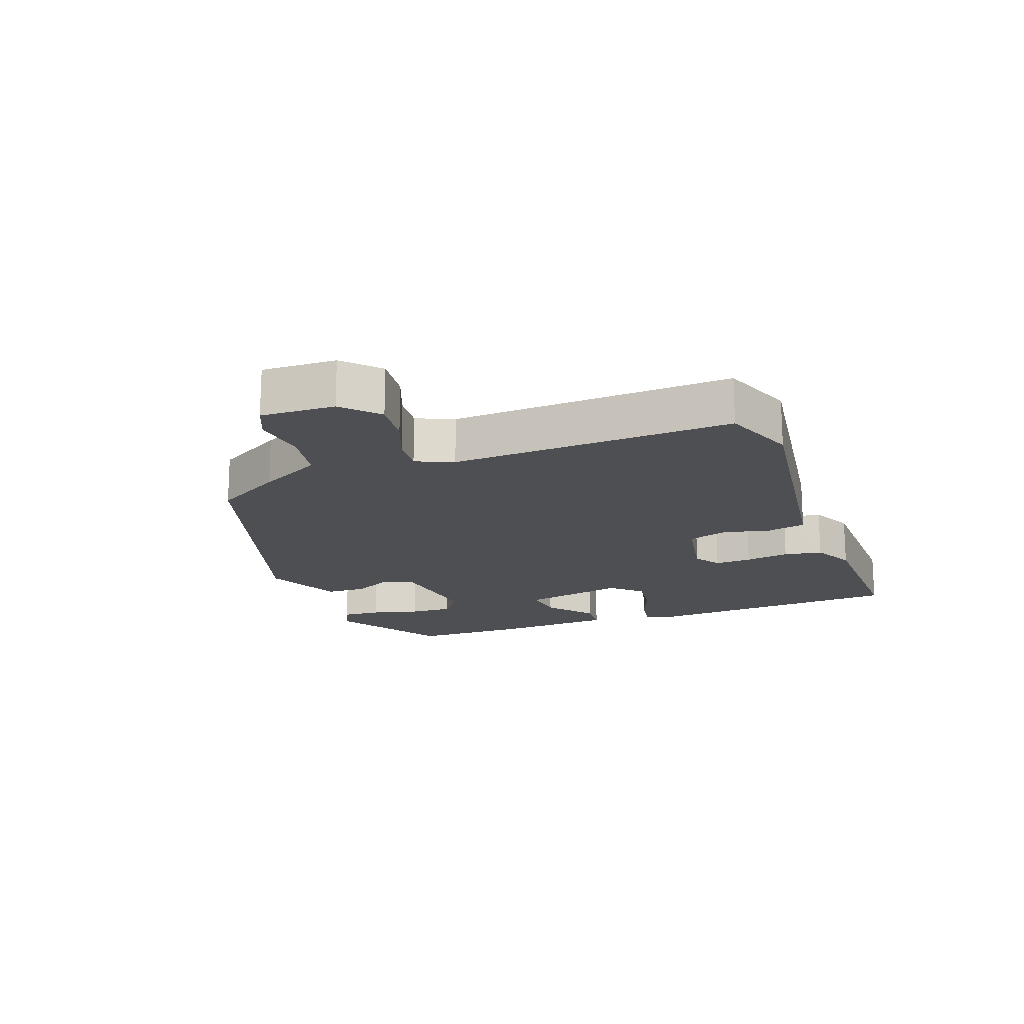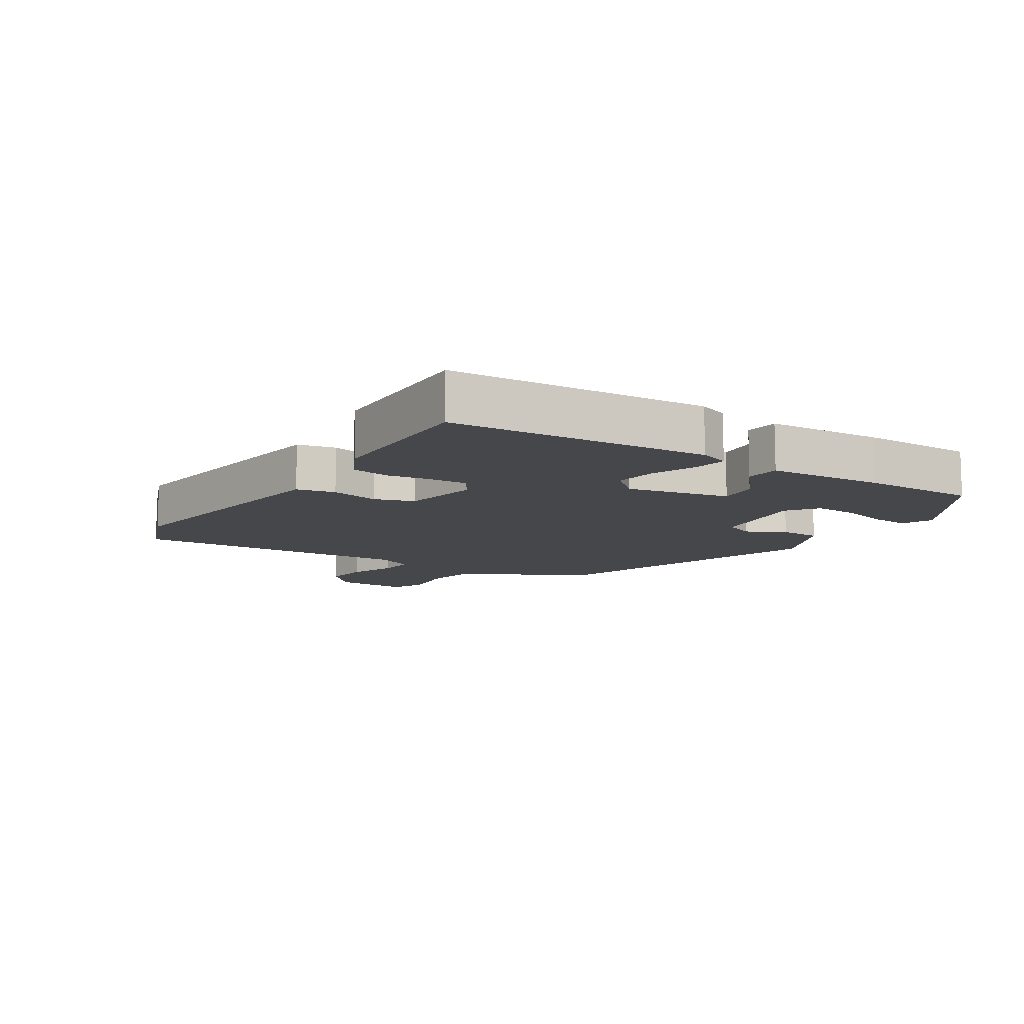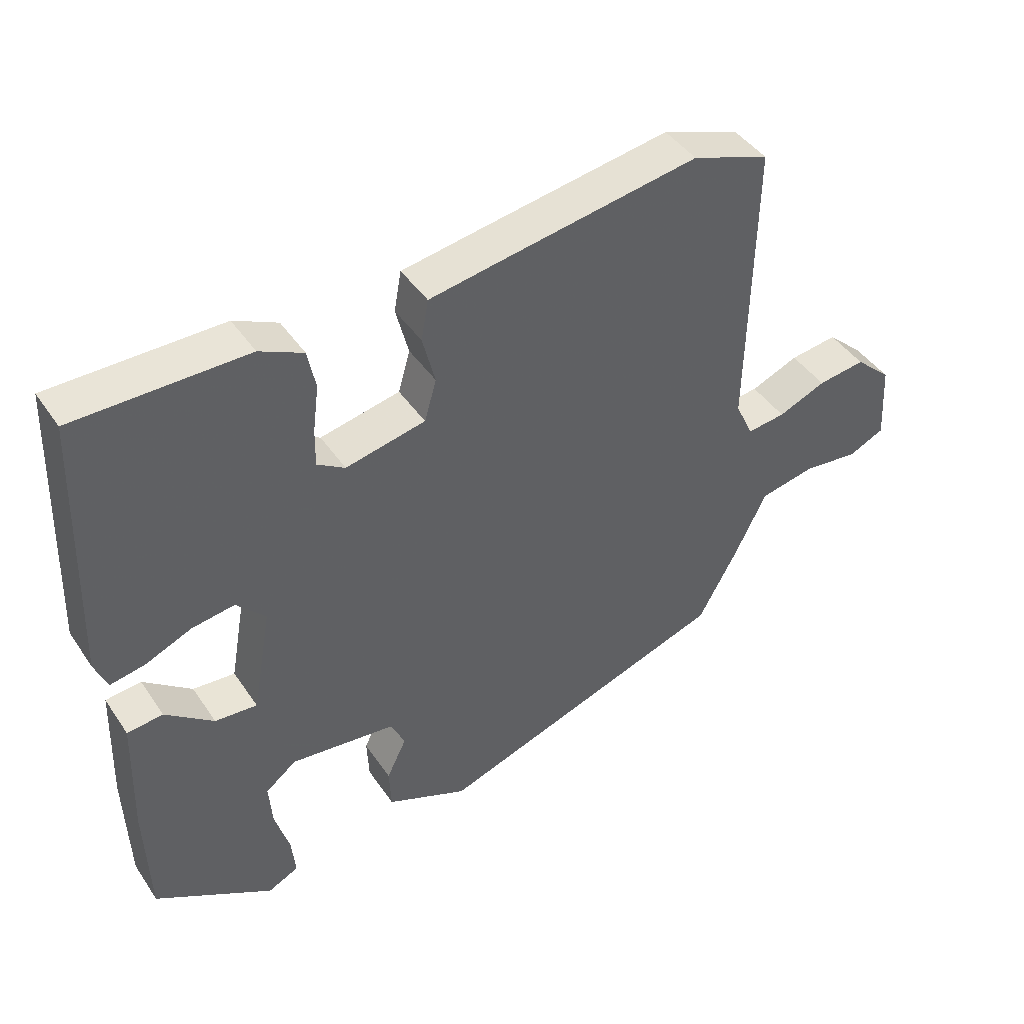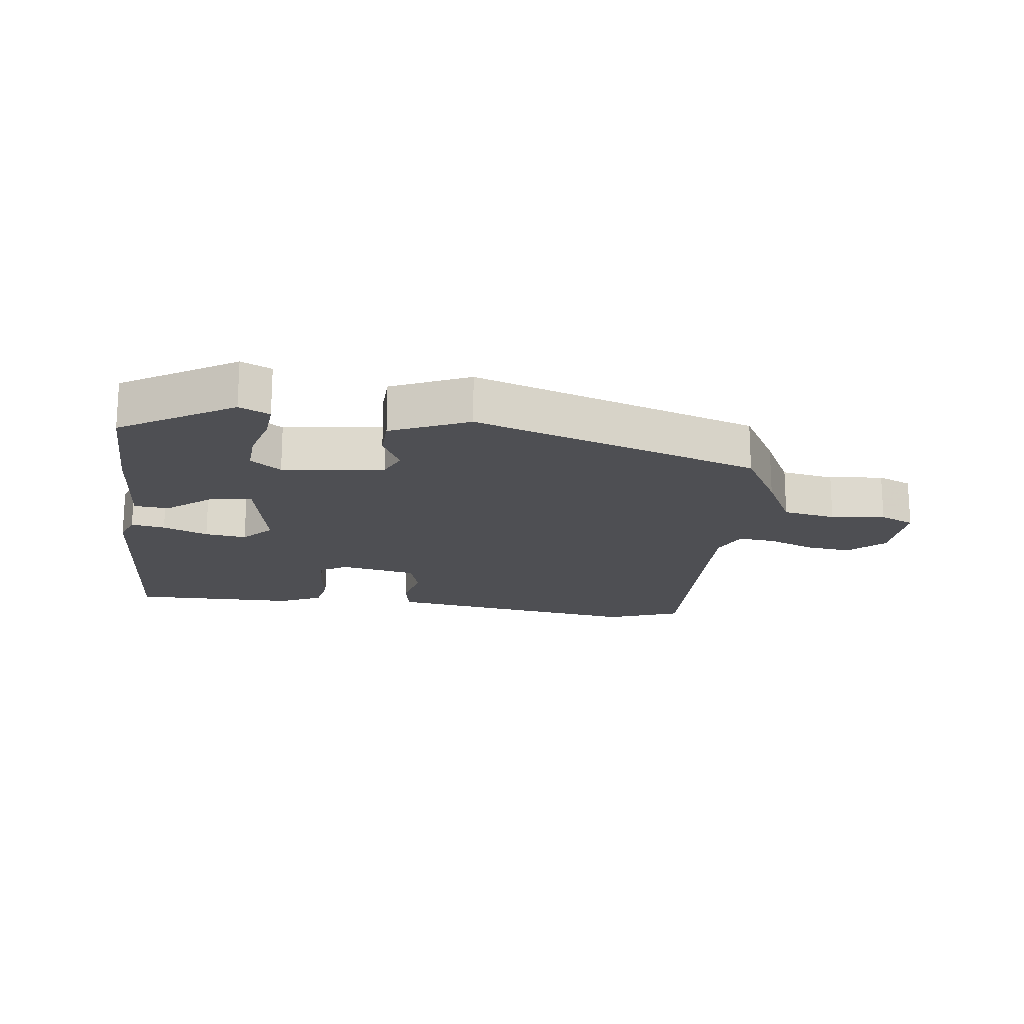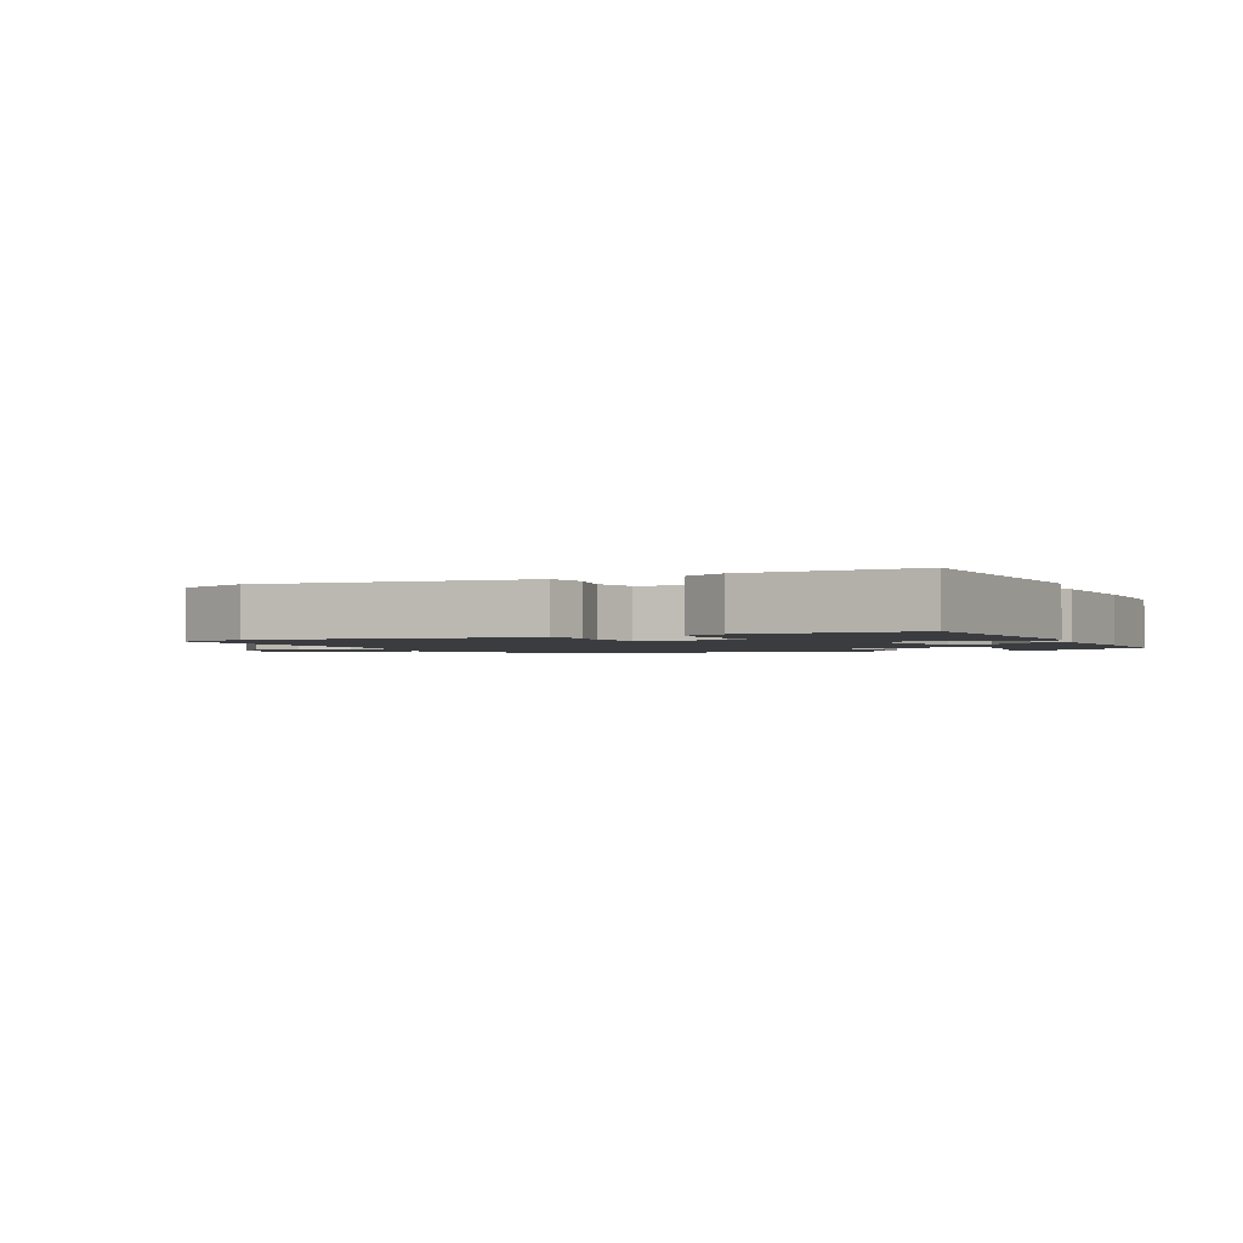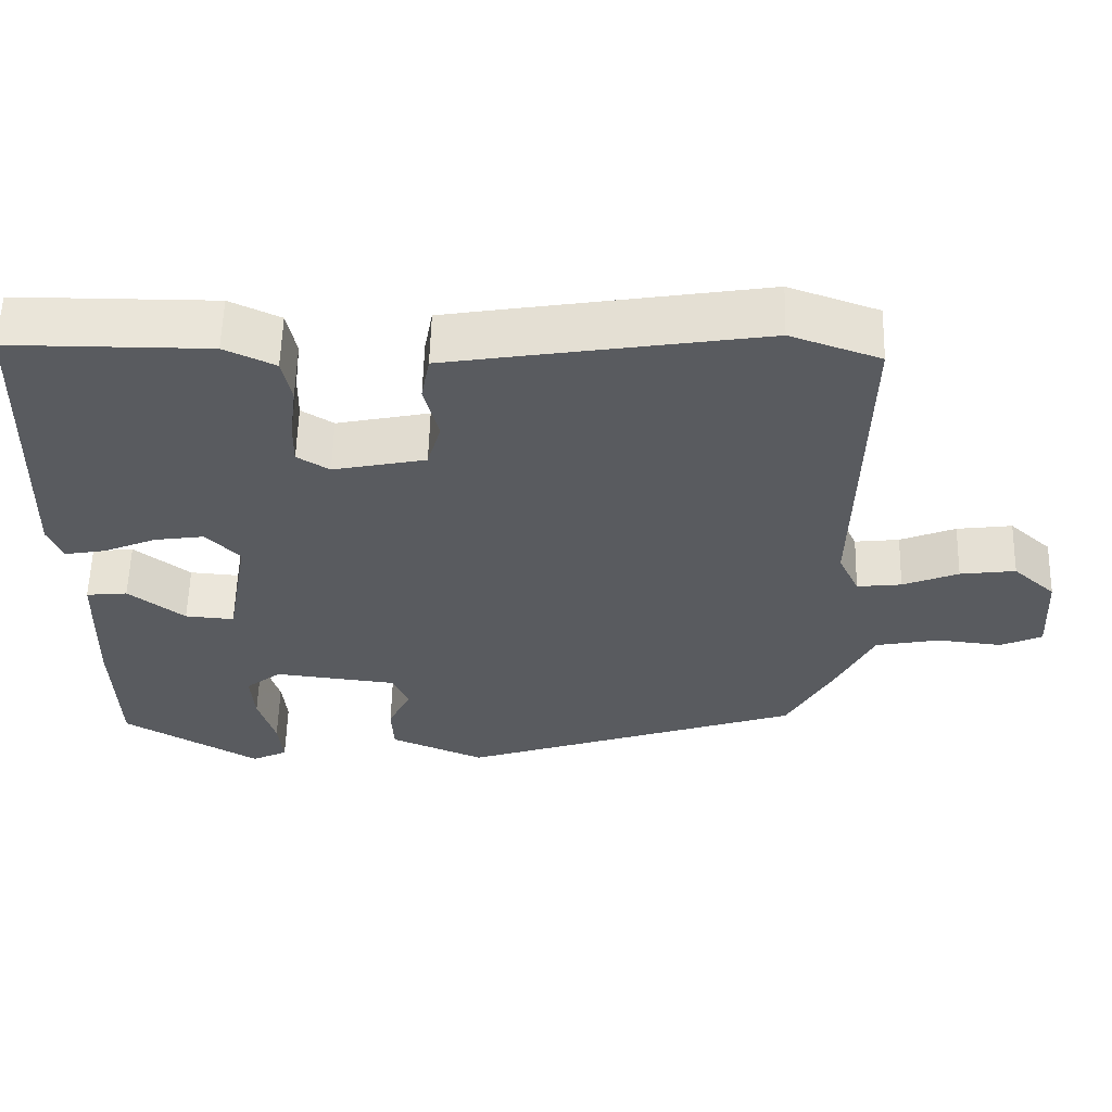
<metadata>
{"format":"obj","ext":"obj","renderer":"f3d","projection":"perspective","resolution":1024,"background":"white","views":[{"elev":-17.5,"azim":-68.2,"up":"+Y"},{"elev":-10.8,"azim":59.1,"up":"+Y"},{"elev":43.5,"azim":148.4,"up":"+Z"},{"elev":-18.1,"azim":173.6,"up":"+Y"},{"elev":-1.9,"azim":27.3,"up":"+Y"},{"elev":58.0,"azim":-178.5,"up":"+Z"}]}
</metadata>
<code>
v -0.532 0.07 0.489
v -0.415 0.07 0.53
v -0.113 0.07 0.48
v -0.007 0.07 0.462
v 0.004 0.07 0.401
v -0.015 0.07 0.326
v 0.003 0.07 0.263
v 0.124 0.07 0.237
v 0.166 0.07 0.263
v 0.165 0.07 0.321
v 0.156 0.07 0.391
v 0.168 0.07 0.451
v 0.234 0.07 0.482
v 0.494 0.07 0.48
v 0.508 0.07 0.072
v 0.489 0.07 0.025
v 0.436 0.07 0.035
v 0.366 0.07 0.065
v 0.301 0.07 0.075
v 0.257 0.07 0.029
v 0.286 0.07 -0.134
v 0.35 0.07 -0.129
v 0.423 0.07 -0.072
v 0.477 0.07 -0.078
v 0.483 0.07 -0.261
v 0.477 0.07 -0.444
v 0.299 0.07 -0.548
v 0.252 0.07 -0.525
v 0.258 0.07 -0.464
v 0.28 0.07 -0.389
v 0.285 0.07 -0.322
v 0.238 0.07 -0.285
v 0.078 0.07 -0.303
v 0.057 0.07 -0.349
v 0.087 0.07 -0.411
v 0.084 0.07 -0.475
v -0.039 0.07 -0.527
v -0.485 0.07 -0.373
v -0.544 0.07 -0.265
v -0.593 0.07 -0.165
v -0.676 0.07 -0.148
v -0.761 0.07 -0.157
v -0.815 0.07 -0.132
v -0.808 0.07 -0.015
v -0.753 0.07 0.035
v -0.681 0.07 0.025
v -0.609 0.07 -0.005
v -0.551 0.07 -0.012
v -0.524 0.07 0.046
v -0.532 0 0.489
v -0.415 0 0.53
v -0.113 0 0.48
v -0.007 0 0.462
v 0.004 0 0.401
v -0.015 0 0.326
v 0.003 0 0.263
v 0.124 0 0.237
v 0.166 0 0.263
v 0.165 0 0.321
v 0.156 0 0.391
v 0.168 0 0.451
v 0.234 0 0.482
v 0.494 0 0.48
v 0.508 0 0.072
v 0.489 0 0.025
v 0.436 0 0.035
v 0.366 0 0.065
v 0.301 0 0.075
v 0.257 0 0.029
v 0.286 0 -0.134
v 0.35 0 -0.129
v 0.423 0 -0.072
v 0.477 0 -0.078
v 0.483 0 -0.261
v 0.477 0 -0.444
v 0.299 0 -0.548
v 0.252 0 -0.525
v 0.258 0 -0.464
v 0.28 0 -0.389
v 0.285 0 -0.322
v 0.238 0 -0.285
v 0.078 0 -0.303
v 0.057 0 -0.349
v 0.087 0 -0.411
v 0.084 0 -0.475
v -0.039 0 -0.527
v -0.485 0 -0.373
v -0.544 0 -0.265
v -0.593 0 -0.165
v -0.676 0 -0.148
v -0.761 0 -0.157
v -0.815 0 -0.132
v -0.808 0 -0.015
v -0.753 0 0.035
v -0.681 0 0.025
v -0.609 0 -0.005
v -0.551 0 -0.012
v -0.524 0 0.046
f 45 46 47
f 44 45 47
f 43 44 47
f 42 43 47
f 41 42 47
f 40 41 47 48
f 40 48 49
f 39 40 49
f 38 39 49
f 37 38 49
f 36 37 49
f 35 36 49
f 34 35 49
f 28 29 30
f 27 28 30
f 26 27 30
f 25 26 30
f 24 25 30
f 23 24 30
f 22 23 30 31
f 21 22 31 32
f 16 17 18
f 15 16 18
f 14 15 18
f 13 14 18
f 12 13 18
f 11 12 18
f 10 11 18
f 9 10 18 19
f 8 9 19 20
f 4 5 6
f 3 4 6
f 2 3 6
f 1 2 6
f 49 1 6
f 49 6 7
f 34 49 7
f 33 34 7
f 21 32 33
f 20 21 33
f 8 20 33
f 7 8 33
f 96 95 94
f 96 94 93
f 96 93 92
f 96 92 91
f 96 91 90
f 97 96 90 89
f 98 97 89
f 98 89 88
f 98 88 87
f 98 87 86
f 98 86 85
f 98 85 84
f 98 84 83
f 79 78 77
f 79 77 76
f 79 76 75
f 79 75 74
f 79 74 73
f 79 73 72
f 80 79 72 71
f 81 80 71 70
f 67 66 65
f 67 65 64
f 67 64 63
f 67 63 62
f 67 62 61
f 67 61 60
f 67 60 59
f 68 67 59 58
f 69 68 58 57
f 55 54 53
f 55 53 52
f 55 52 51
f 55 51 50
f 55 50 98
f 56 55 98
f 56 98 83
f 56 83 82
f 82 81 70
f 82 70 69
f 82 69 57
f 82 57 56
f 1 50 51 2
f 2 51 52 3
f 3 52 53 4
f 4 53 54 5
f 5 54 55 6
f 6 55 56 7
f 7 56 57 8
f 8 57 58 9
f 9 58 59 10
f 10 59 60 11
f 11 60 61 12
f 12 61 62 13
f 13 62 63 14
f 14 63 64 15
f 15 64 65 16
f 16 65 66 17
f 17 66 67 18
f 18 67 68 19
f 19 68 69 20
f 20 69 70 21
f 21 70 71 22
f 22 71 72 23
f 23 72 73 24
f 24 73 74 25
f 25 74 75 26
f 26 75 76 27
f 27 76 77 28
f 28 77 78 29
f 29 78 79 30
f 30 79 80 31
f 31 80 81 32
f 32 81 82 33
f 33 82 83 34
f 34 83 84 35
f 35 84 85 36
f 36 85 86 37
f 37 86 87 38
f 38 87 88 39
f 39 88 89 40
f 40 89 90 41
f 41 90 91 42
f 42 91 92 43
f 43 92 93 44
f 44 93 94 45
f 45 94 95 46
f 46 95 96 47
f 47 96 97 48
f 48 97 98 49
f 49 98 50 1

</code>
